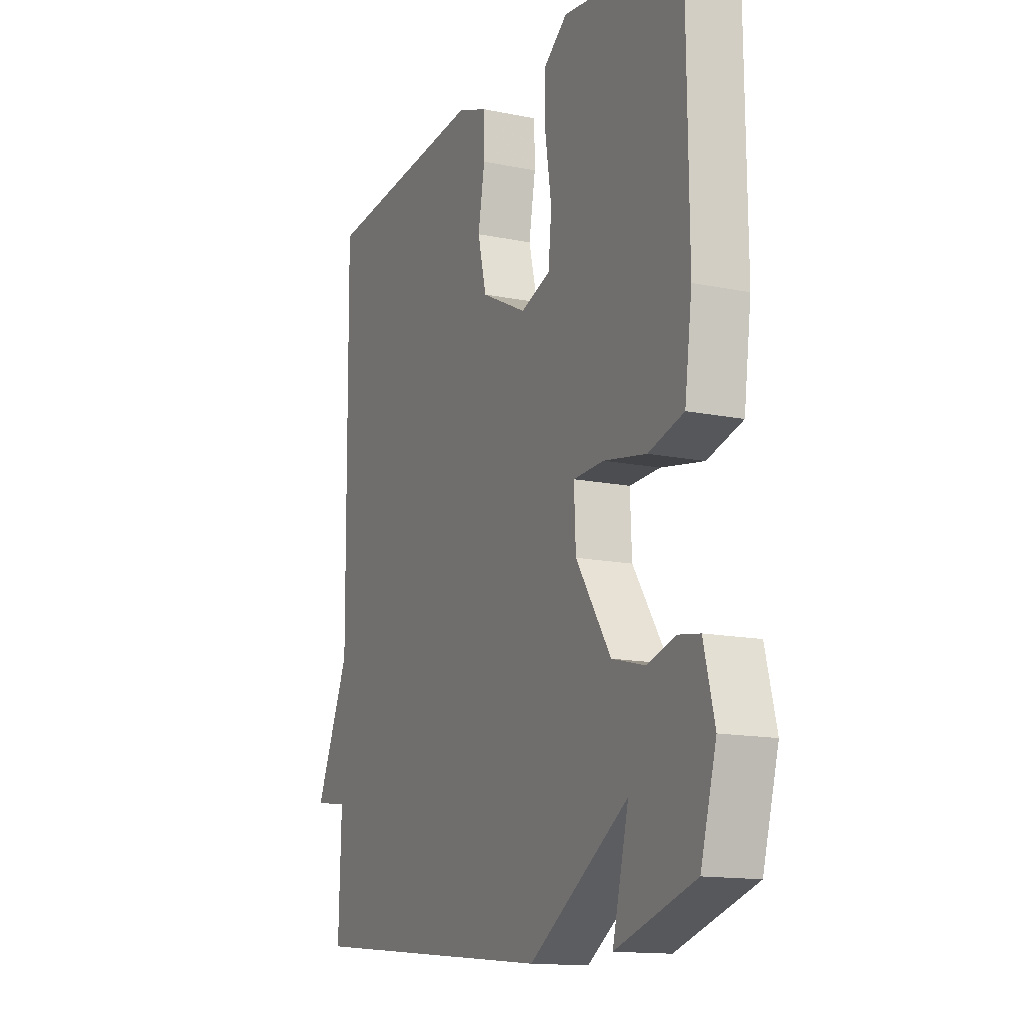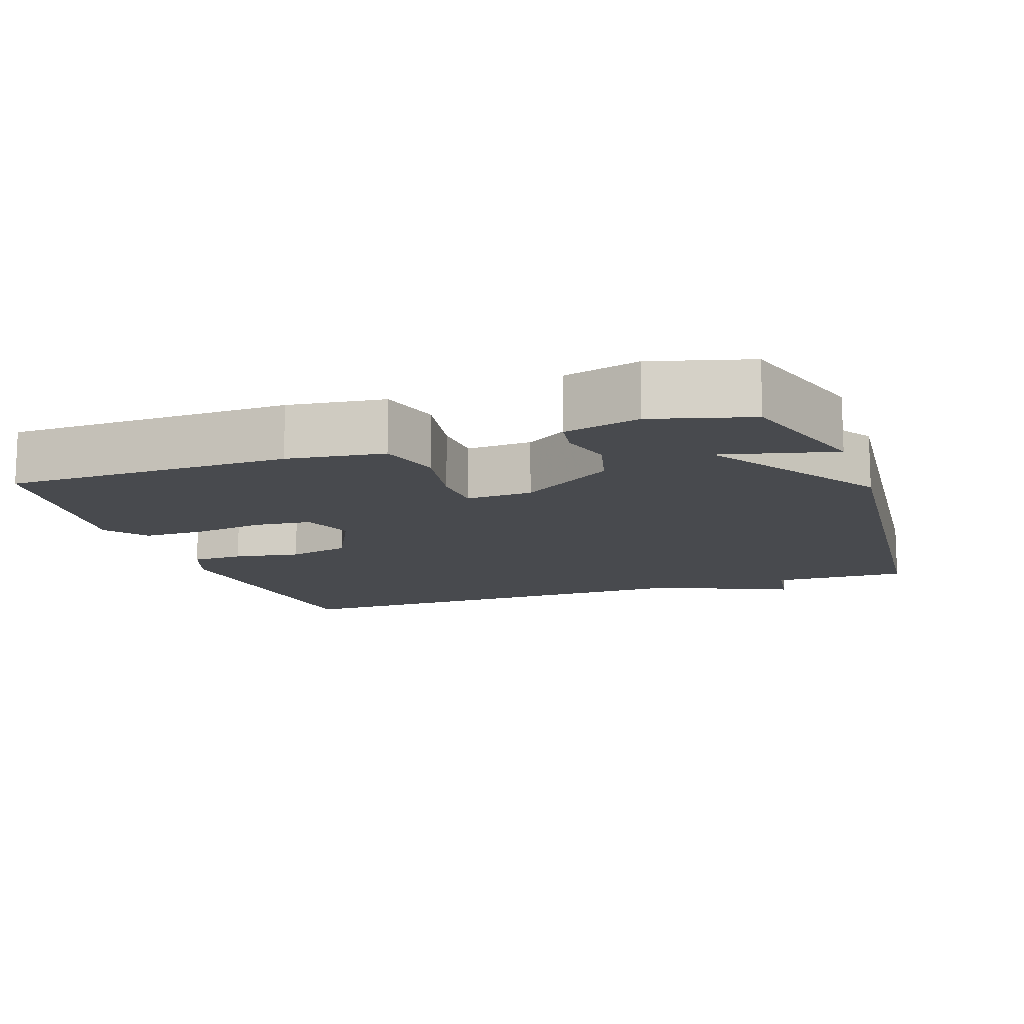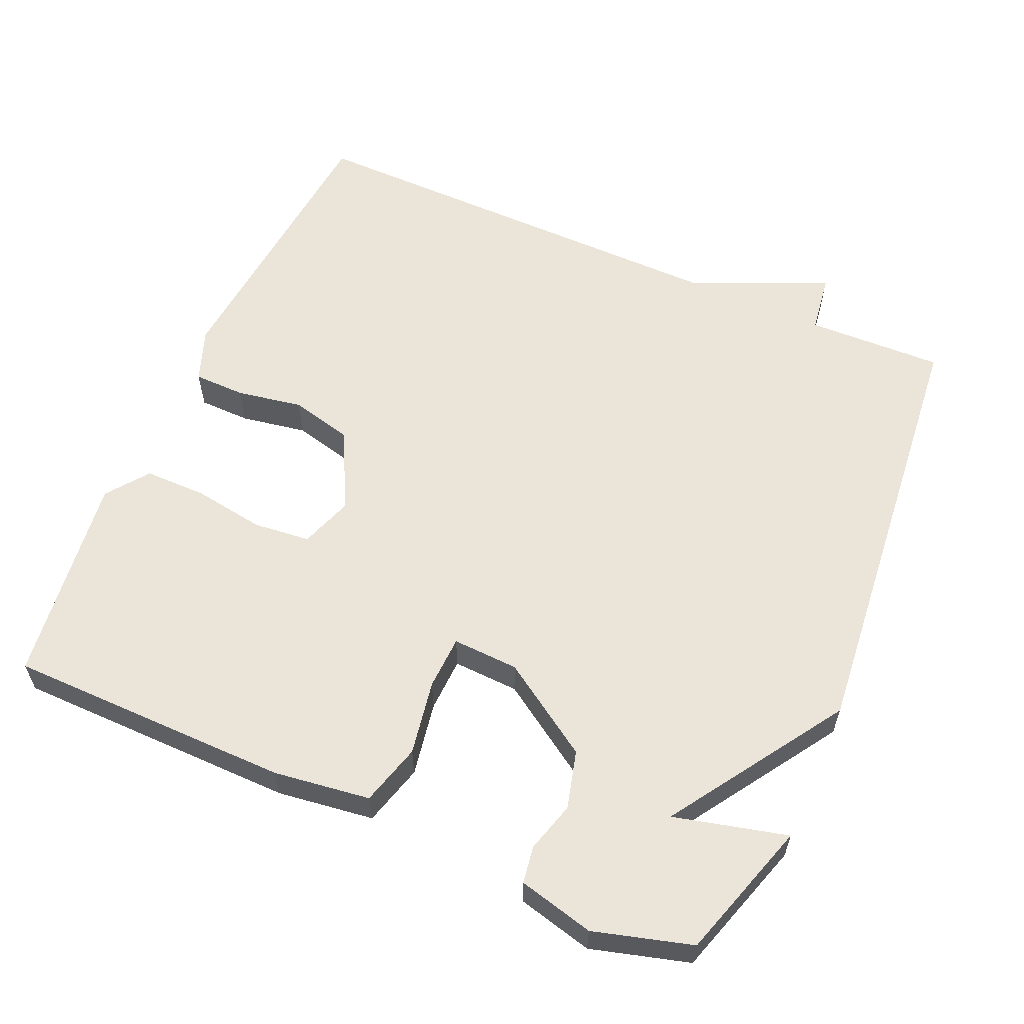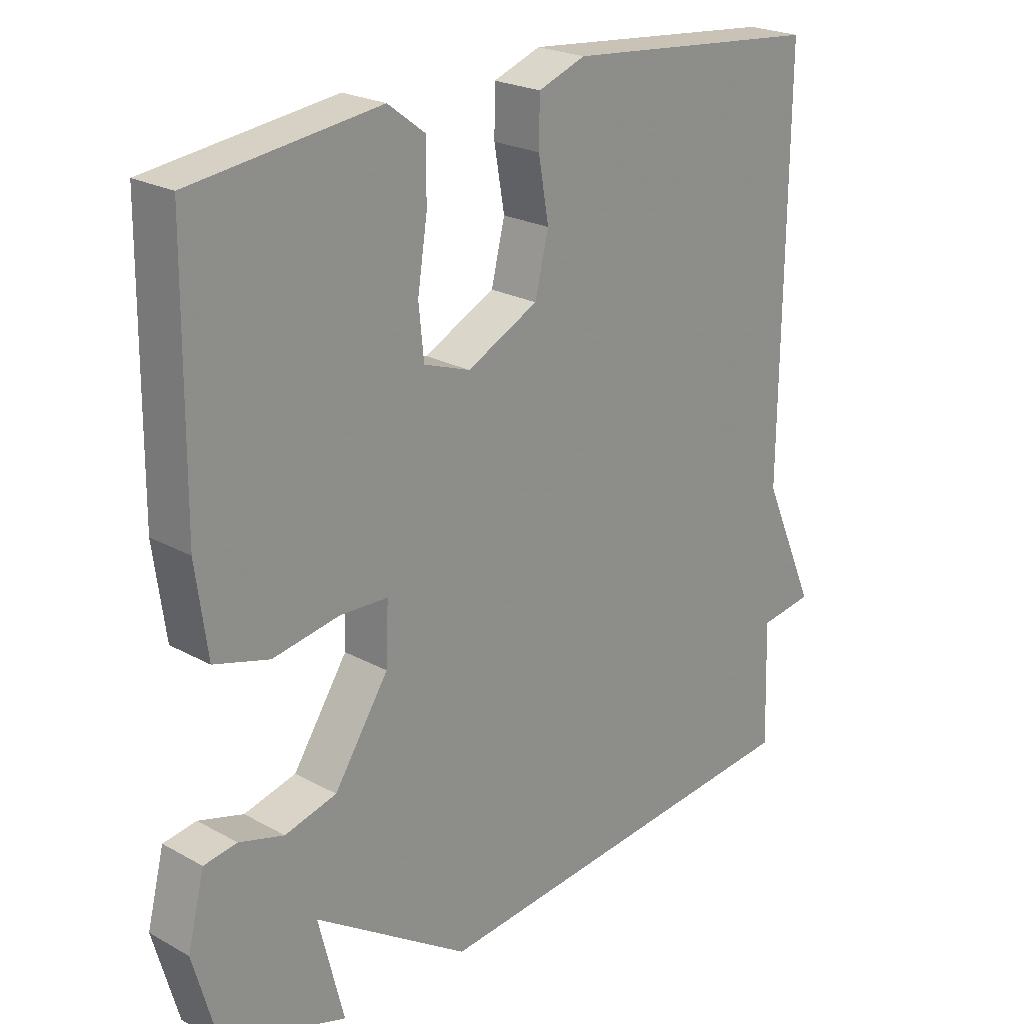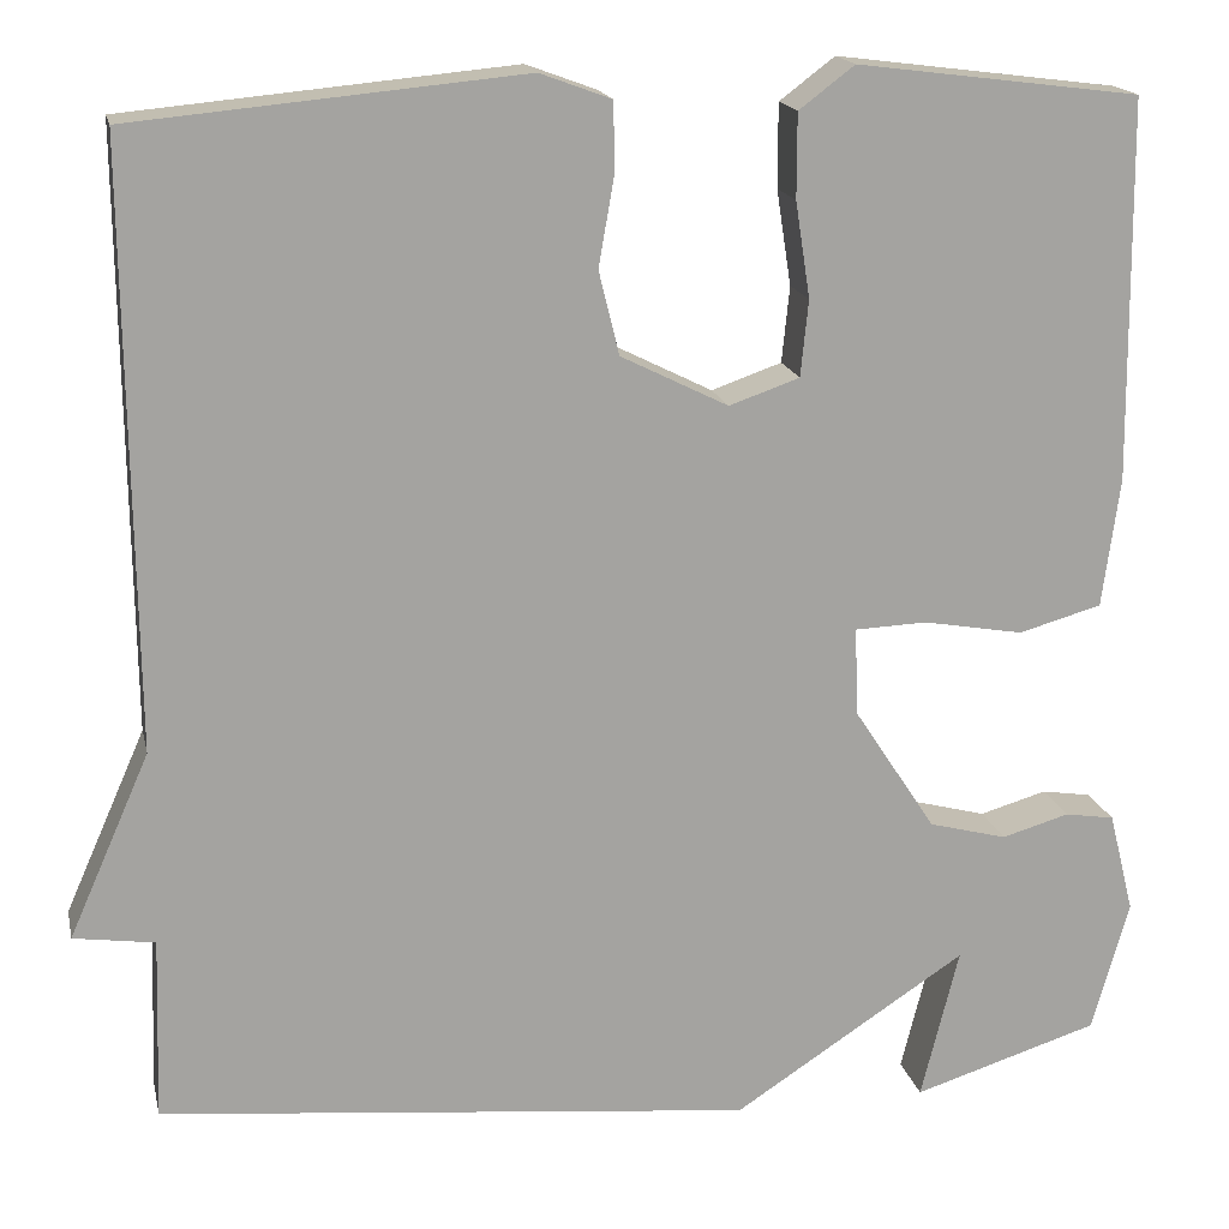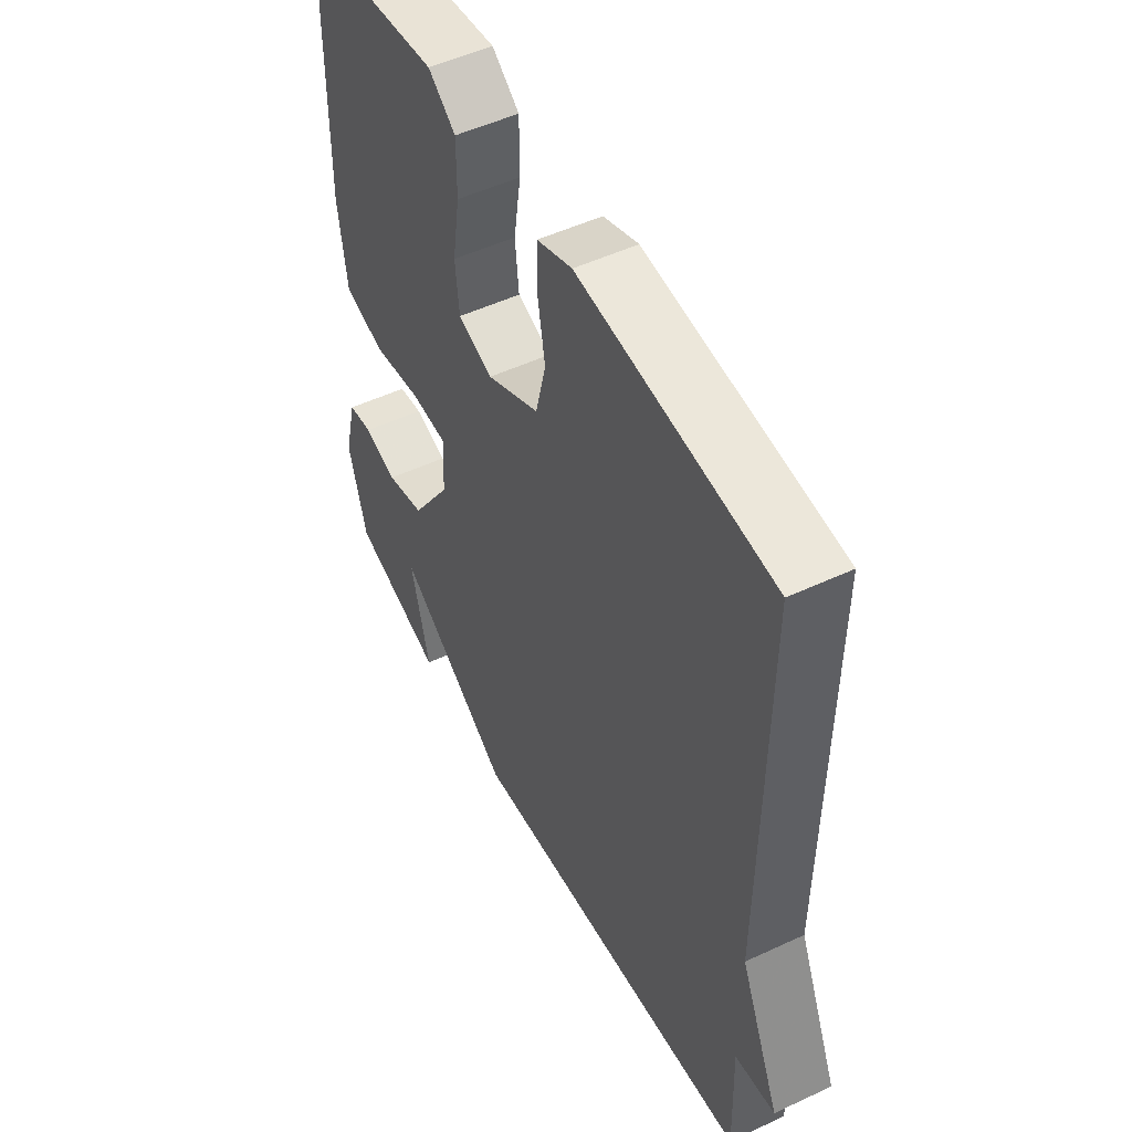
<metadata>
{"format":"obj","ext":"obj","renderer":"f3d","projection":"perspective","resolution":1024,"background":"white","views":[{"elev":-14.1,"azim":65.5,"up":"+Z"},{"elev":-12.8,"azim":109.2,"up":"+Y"},{"elev":59.2,"azim":113.7,"up":"+Y"},{"elev":22.8,"azim":133.4,"up":"+Z"},{"elev":17.2,"azim":-12.2,"up":"+Z"},{"elev":51.3,"azim":-116.9,"up":"+Z"}]}
</metadata>
<code>
v 0.5 0.07 0.5
v 0.504 0.07 0.109
v 0.486 0.07 -0.024
v 0.401 0.07 -0.048
v 0.298 0.07 -0.03
v 0.224 0.07 -0.033
v 0.228 0.07 -0.124
v 0.312 0.07 -0.252
v 0.392 0.07 -0.273
v 0.461 0.07 -0.253
v 0.512 0.07 -0.261
v 0.538 0.07 -0.365
v 0.5 0.07 -0.5
v 0.309 0.07 -0.56
v 0.348 0.07 -0.404
v 0.109 0.07 -0.56
v -0.5 0.07 -0.5
v -0.494 0.07 -0.312
v -0.577 0.07 -0.3
v -0.494 0.07 -0.112
v -0.5 0.07 0.5
v -0.101 0.07 0.537
v -0.028 0.07 0.51
v -0.027 0.07 0.439
v -0.043 0.07 0.348
v -0.022 0.07 0.262
v 0.088 0.07 0.207
v 0.16 0.07 0.232
v 0.168 0.07 0.31
v 0.153 0.07 0.408
v 0.153 0.07 0.494
v 0.21 0.07 0.537
v 0.5 0 0.5
v 0.504 0 0.109
v 0.486 0 -0.024
v 0.401 0 -0.048
v 0.298 0 -0.03
v 0.224 0 -0.033
v 0.228 0 -0.124
v 0.312 0 -0.252
v 0.392 0 -0.273
v 0.461 0 -0.253
v 0.512 0 -0.261
v 0.538 0 -0.365
v 0.5 0 -0.5
v 0.309 0 -0.56
v 0.348 0 -0.404
v 0.109 0 -0.56
v -0.5 0 -0.5
v -0.494 0 -0.312
v -0.577 0 -0.3
v -0.494 0 -0.112
v -0.5 0 0.5
v -0.101 0 0.537
v -0.028 0 0.51
v -0.027 0 0.439
v -0.043 0 0.348
v -0.022 0 0.262
v 0.088 0 0.207
v 0.16 0 0.232
v 0.168 0 0.31
v 0.153 0 0.408
v 0.153 0 0.494
v 0.21 0 0.537
f 3 4 5
f 2 3 5
f 1 2 5
f 32 1 5
f 31 32 5
f 30 31 5
f 29 30 5
f 28 29 5 6
f 27 28 6 7
f 26 27 7
f 23 24 25
f 22 23 25
f 21 22 25
f 20 21 25
f 20 25 26
f 19 20 26
f 18 19 26
f 18 26 7
f 17 18 7
f 16 17 7
f 15 16 7
f 13 14 15
f 12 13 15
f 11 12 15
f 10 11 15
f 9 10 15
f 8 9 15
f 7 8 15
f 37 36 35
f 37 35 34
f 37 34 33
f 37 33 64
f 37 64 63
f 37 63 62
f 37 62 61
f 38 37 61 60
f 39 38 60 59
f 39 59 58
f 57 56 55
f 57 55 54
f 57 54 53
f 57 53 52
f 58 57 52
f 58 52 51
f 58 51 50
f 39 58 50
f 39 50 49
f 39 49 48
f 39 48 47
f 47 46 45
f 47 45 44
f 47 44 43
f 47 43 42
f 47 42 41
f 47 41 40
f 47 40 39
f 1 33 34 2
f 2 34 35 3
f 3 35 36 4
f 4 36 37 5
f 5 37 38 6
f 6 38 39 7
f 7 39 40 8
f 8 40 41 9
f 9 41 42 10
f 10 42 43 11
f 11 43 44 12
f 12 44 45 13
f 13 45 46 14
f 14 46 47 15
f 15 47 48 16
f 16 48 49 17
f 17 49 50 18
f 18 50 51 19
f 19 51 52 20
f 20 52 53 21
f 21 53 54 22
f 22 54 55 23
f 23 55 56 24
f 24 56 57 25
f 25 57 58 26
f 26 58 59 27
f 27 59 60 28
f 28 60 61 29
f 29 61 62 30
f 30 62 63 31
f 31 63 64 32
f 32 64 33 1

</code>
